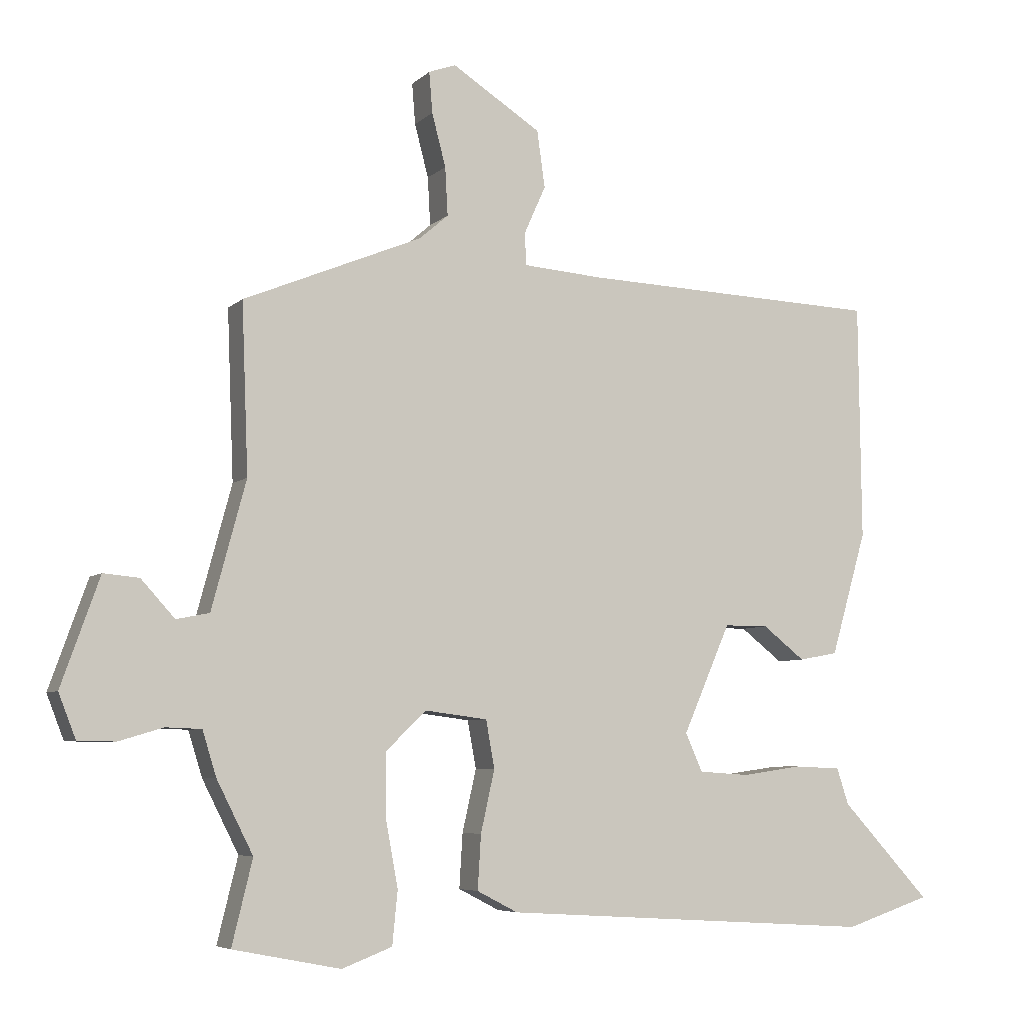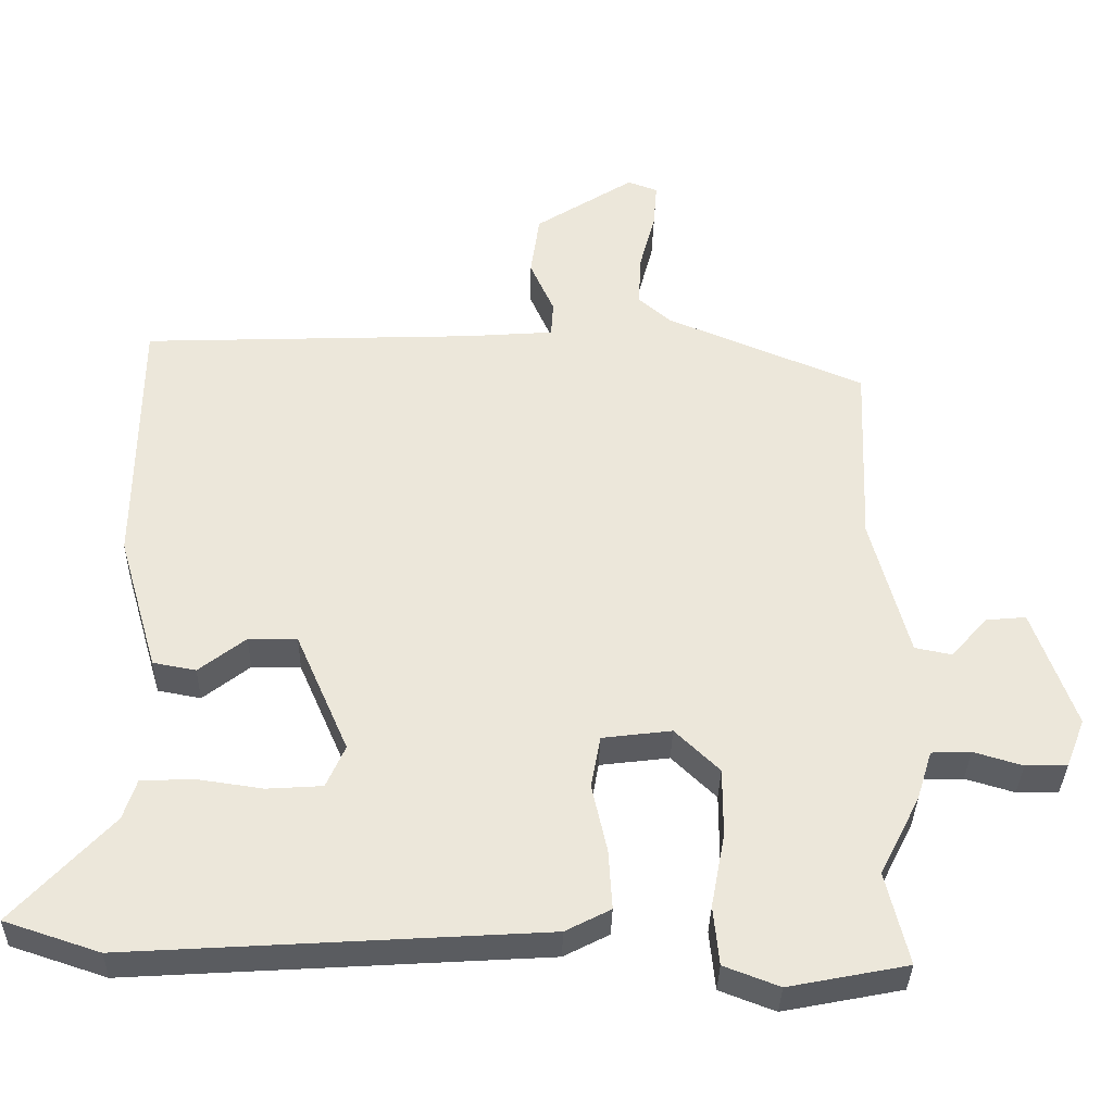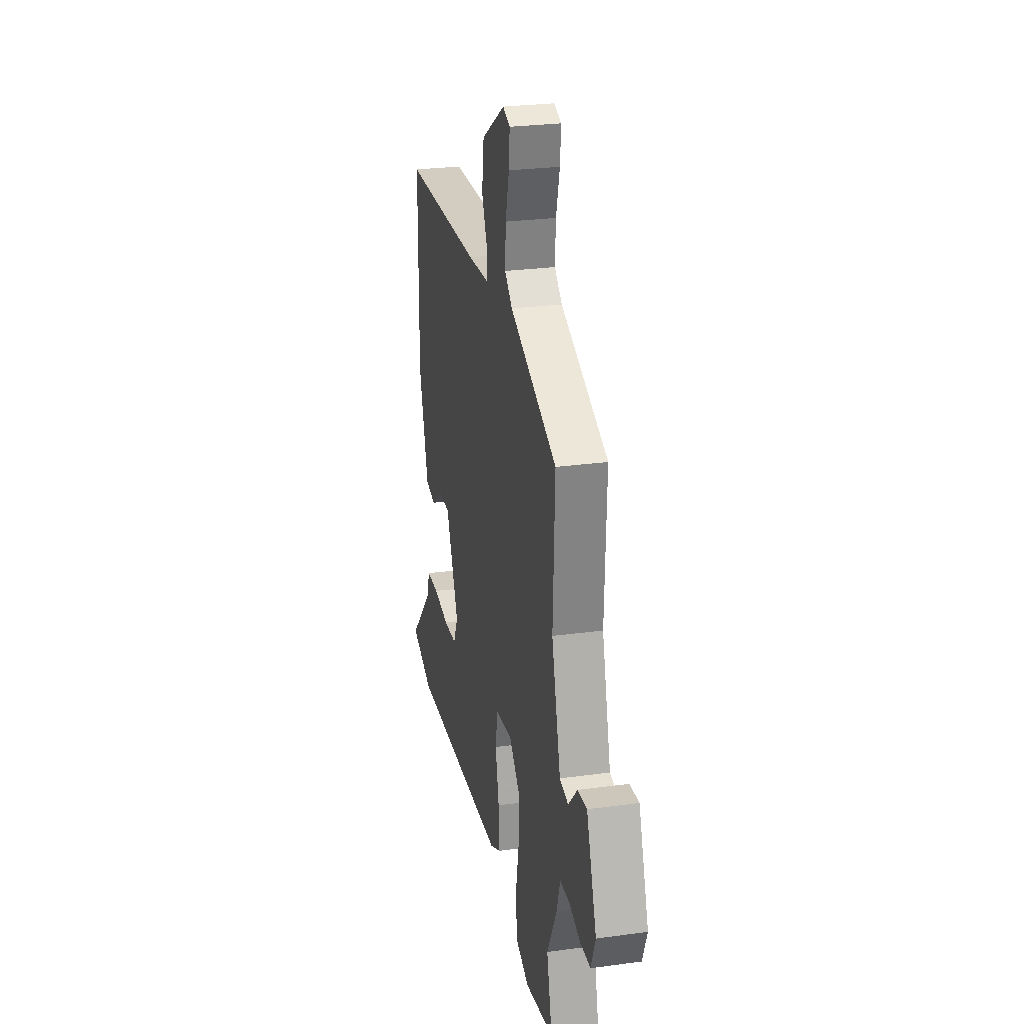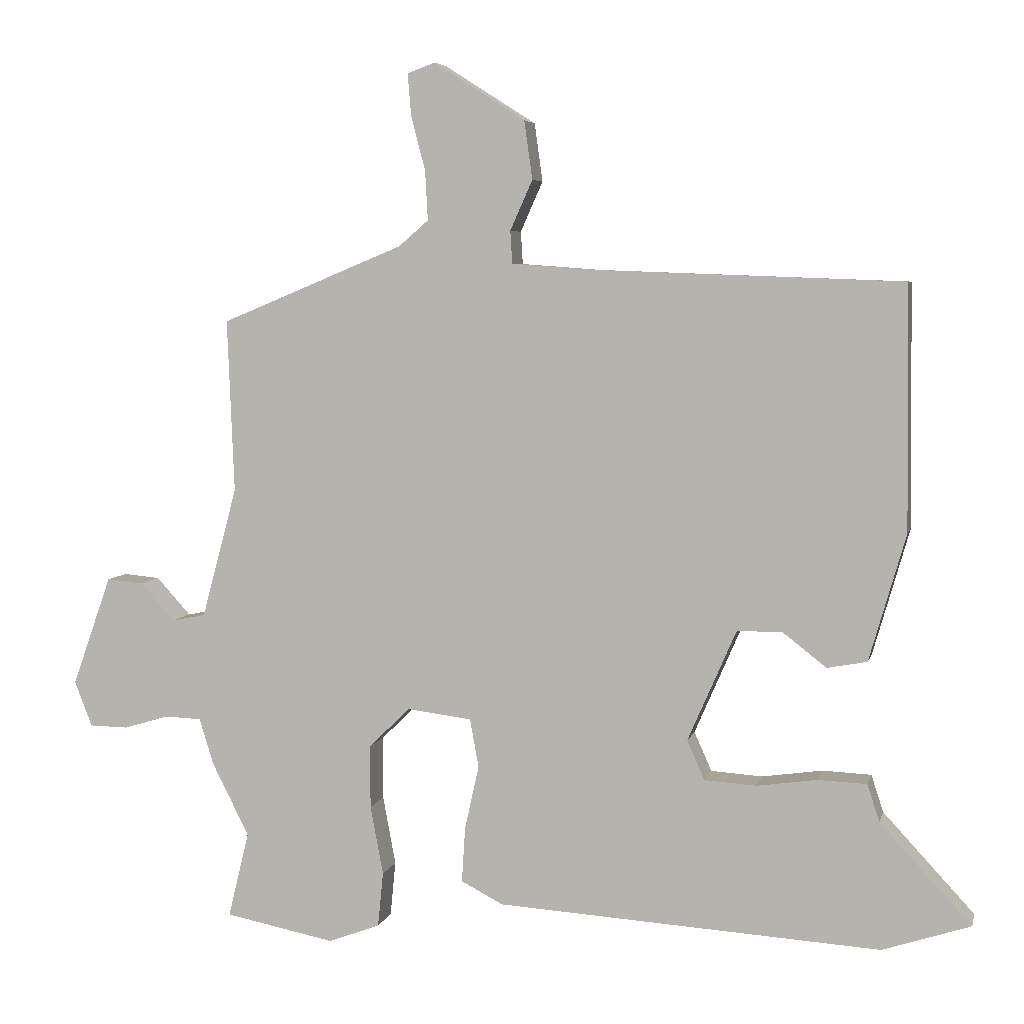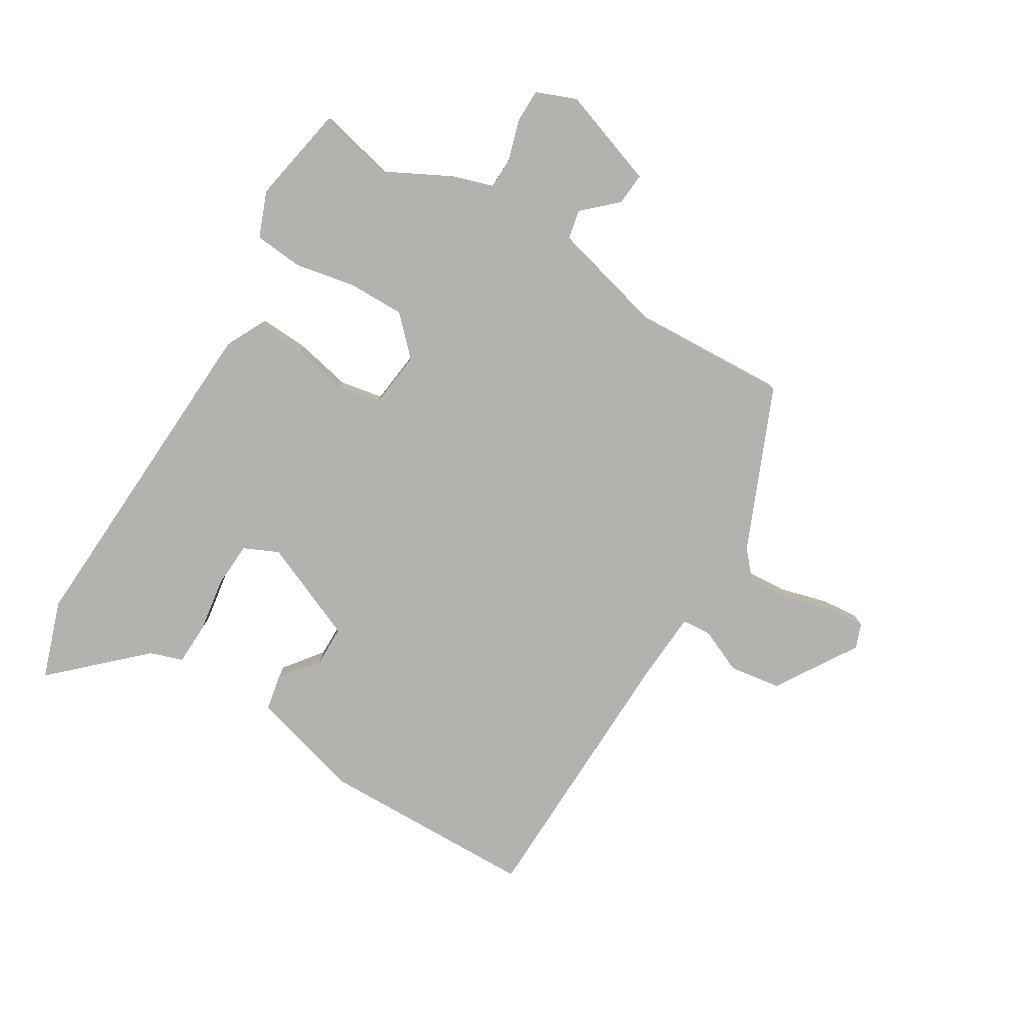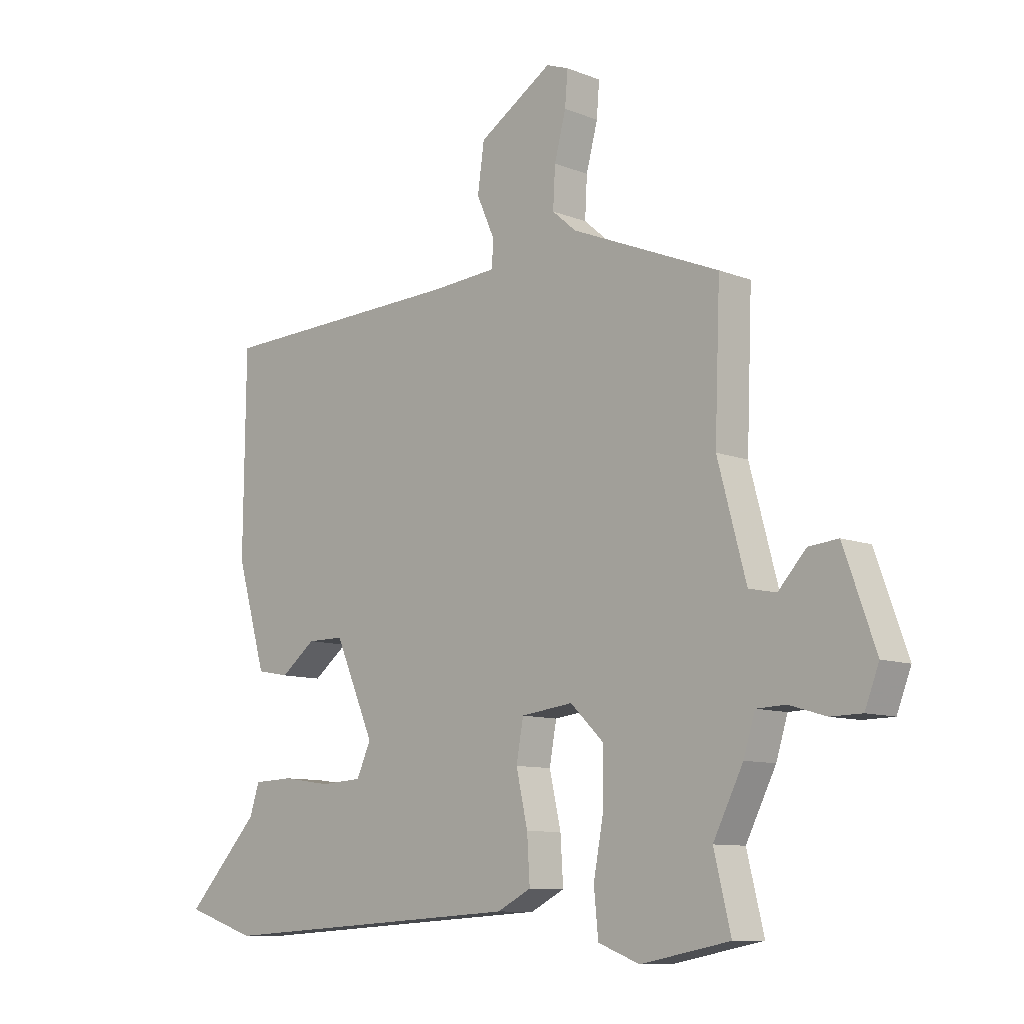
<metadata>
{"format":"obj","ext":"obj","renderer":"f3d","projection":"perspective","resolution":1024,"background":"white","views":[{"elev":-6.0,"azim":-23.6,"up":"+Z"},{"elev":-34.7,"azim":178.8,"up":"+Z"},{"elev":26.8,"azim":-102.0,"up":"+Z"},{"elev":5.4,"azim":13.0,"up":"+Z"},{"elev":-79.7,"azim":-120.6,"up":"+Y"},{"elev":-9.7,"azim":-135.7,"up":"+Z"}]}
</metadata>
<code>
v 0.524 0.07 0.469
v 0.528 0.07 0.11
v 0.474 0.07 -0.077
v 0.415 0.07 -0.088
v 0.351 0.07 -0.038
v 0.284 0.07 -0.038
v 0.212 0.07 -0.203
v 0.238 0.07 -0.261
v 0.314 0.07 -0.266
v 0.404 0.07 -0.253
v 0.476 0.07 -0.256
v 0.494 0.07 -0.311
v 0.629 0.07 -0.457
v 0.499 0.07 -0.5
v -0.068 0.07 -0.465
v -0.13 0.07 -0.433
v -0.125 0.07 -0.351
v -0.104 0.07 -0.257
v -0.117 0.07 -0.185
v -0.212 0.07 -0.173
v -0.273 0.07 -0.232
v -0.273 0.07 -0.326
v -0.254 0.07 -0.428
v -0.262 0.07 -0.509
v -0.338 0.07 -0.538
v -0.501 0.07 -0.506
v -0.47 0.07 -0.379
v -0.525 0.07 -0.27
v -0.546 0.07 -0.202
v -0.6 0.07 -0.2
v -0.667 0.07 -0.22
v -0.724 0.07 -0.219
v -0.75 0.07 -0.152
v -0.692 0.07 0.011
v -0.638 0.07 0.006
v -0.587 0.07 -0.05
v -0.537 0.07 -0.04
v -0.485 0.07 0.153
v -0.495 0.07 0.409
v -0.224 0.07 0.521
v -0.18 0.07 0.559
v -0.184 0.07 0.632
v -0.205 0.07 0.712
v -0.21 0.07 0.774
v -0.169 0.07 0.789
v -0.034 0.07 0.703
v -0.022 0.07 0.617
v -0.055 0.07 0.543
v -0.052 0.07 0.495
v 0.068 0.07 0.486
v 0.524 0 0.469
v 0.528 0 0.11
v 0.474 0 -0.077
v 0.415 0 -0.088
v 0.351 0 -0.038
v 0.284 0 -0.038
v 0.212 0 -0.203
v 0.238 0 -0.261
v 0.314 0 -0.266
v 0.404 0 -0.253
v 0.476 0 -0.256
v 0.494 0 -0.311
v 0.629 0 -0.457
v 0.499 0 -0.5
v -0.068 0 -0.465
v -0.13 0 -0.433
v -0.125 0 -0.351
v -0.104 0 -0.257
v -0.117 0 -0.185
v -0.212 0 -0.173
v -0.273 0 -0.232
v -0.273 0 -0.326
v -0.254 0 -0.428
v -0.262 0 -0.509
v -0.338 0 -0.538
v -0.501 0 -0.506
v -0.47 0 -0.379
v -0.525 0 -0.27
v -0.546 0 -0.202
v -0.6 0 -0.2
v -0.667 0 -0.22
v -0.724 0 -0.219
v -0.75 0 -0.152
v -0.692 0 0.011
v -0.638 0 0.006
v -0.587 0 -0.05
v -0.537 0 -0.04
v -0.485 0 0.153
v -0.495 0 0.409
v -0.224 0 0.521
v -0.18 0 0.559
v -0.184 0 0.632
v -0.205 0 0.712
v -0.21 0 0.774
v -0.169 0 0.789
v -0.034 0 0.703
v -0.022 0 0.617
v -0.055 0 0.543
v -0.052 0 0.495
v 0.068 0 0.486
f 45 46 47 48
f 45 48 49
f 42 43 44 45
f 41 42 45 49
f 40 41 49
f 38 39 40 49
f 37 38 49 50
f 33 34 35 36
f 33 36 37
f 30 31 32 33
f 29 30 33 37
f 27 28 29 37
f 24 25 26 27
f 22 23 24 27
f 21 22 27 37
f 20 21 37 50
f 15 16 17 18
f 13 14 15 18
f 12 13 18
f 9 10 11 12
f 8 9 12 18
f 7 8 18 19
f 2 3 4 5
f 2 5 6
f 1 2 6
f 50 1 6
f 19 20 50
f 6 7 19 50
f 98 97 96 95
f 99 98 95
f 95 94 93 92
f 99 95 92 91
f 99 91 90
f 99 90 89 88
f 100 99 88 87
f 86 85 84 83
f 87 86 83
f 83 82 81 80
f 87 83 80 79
f 87 79 78 77
f 77 76 75 74
f 77 74 73 72
f 87 77 72 71
f 100 87 71 70
f 68 67 66 65
f 68 65 64 63
f 68 63 62
f 62 61 60 59
f 68 62 59 58
f 69 68 58 57
f 55 54 53 52
f 56 55 52
f 56 52 51
f 56 51 100
f 100 70 69
f 100 69 57 56
f 1 51 52 2
f 2 52 53 3
f 3 53 54 4
f 4 54 55 5
f 5 55 56 6
f 6 56 57 7
f 7 57 58 8
f 8 58 59 9
f 9 59 60 10
f 10 60 61 11
f 11 61 62 12
f 12 62 63 13
f 13 63 64 14
f 14 64 65 15
f 15 65 66 16
f 16 66 67 17
f 17 67 68 18
f 18 68 69 19
f 19 69 70 20
f 20 70 71 21
f 21 71 72 22
f 22 72 73 23
f 23 73 74 24
f 24 74 75 25
f 25 75 76 26
f 26 76 77 27
f 27 77 78 28
f 28 78 79 29
f 29 79 80 30
f 30 80 81 31
f 31 81 82 32
f 32 82 83 33
f 33 83 84 34
f 34 84 85 35
f 35 85 86 36
f 36 86 87 37
f 37 87 88 38
f 38 88 89 39
f 39 89 90 40
f 40 90 91 41
f 41 91 92 42
f 42 92 93 43
f 43 93 94 44
f 44 94 95 45
f 45 95 96 46
f 46 96 97 47
f 47 97 98 48
f 48 98 99 49
f 49 99 100 50
f 50 100 51 1

</code>
